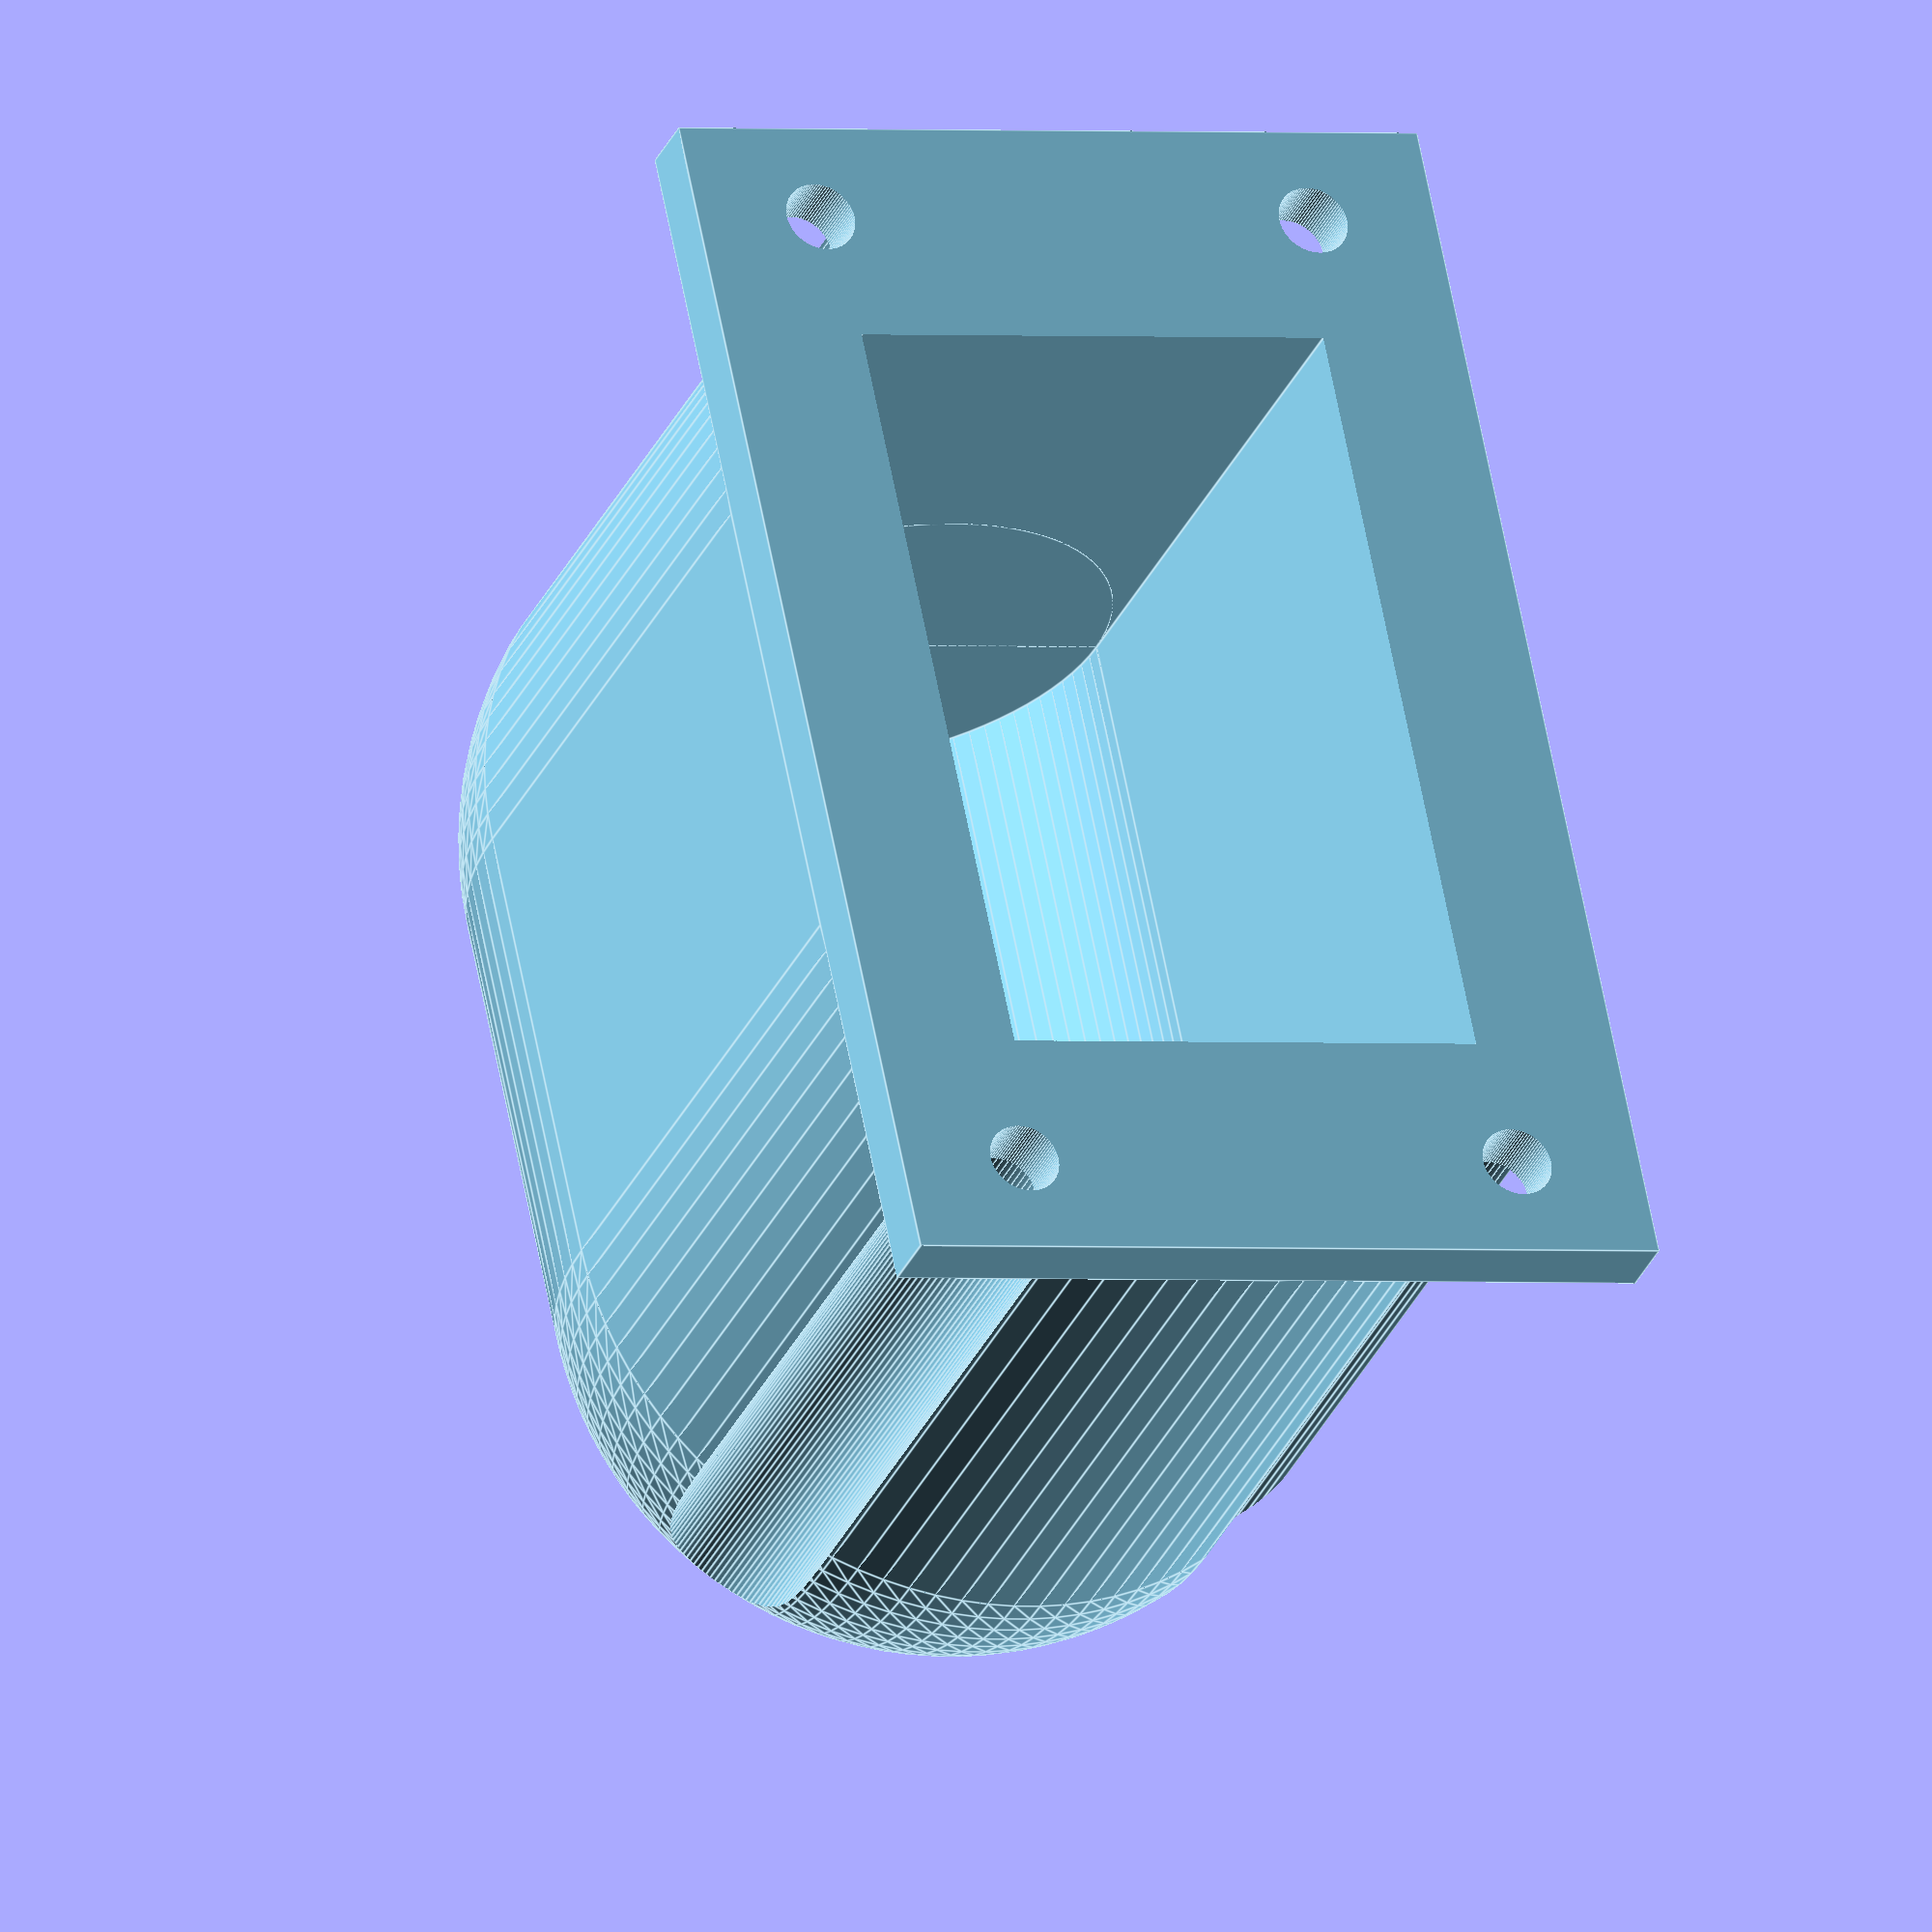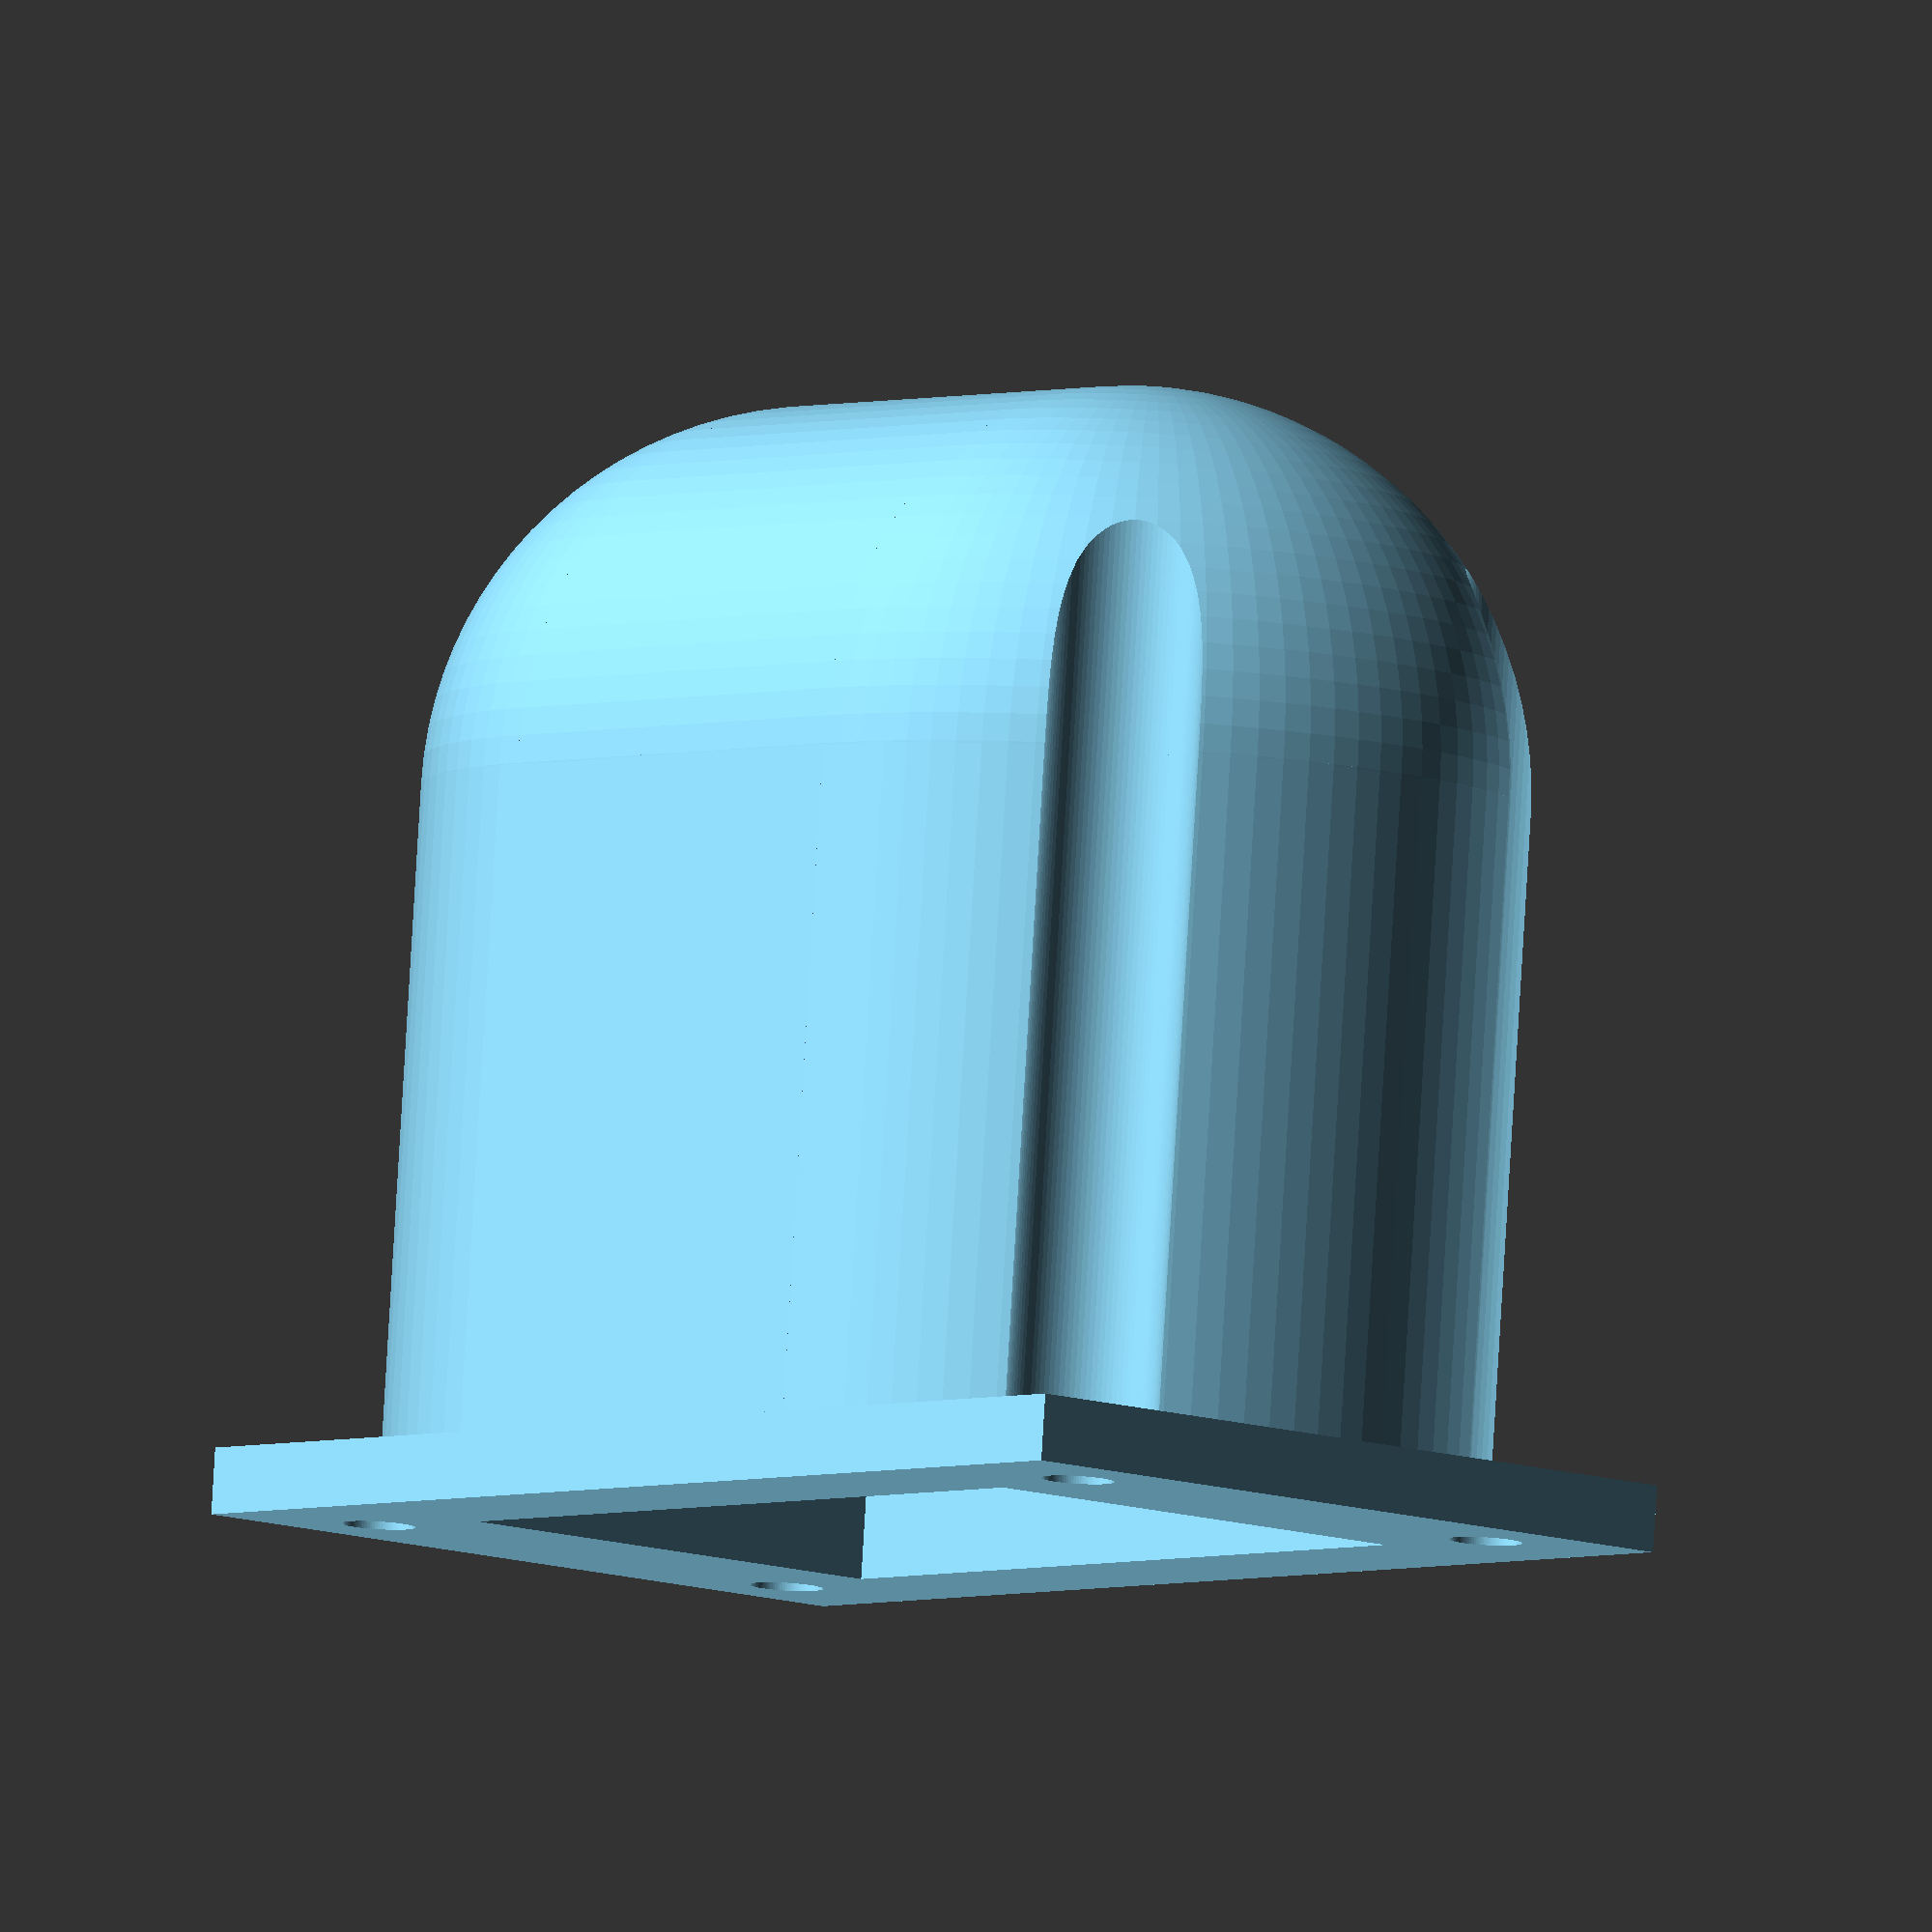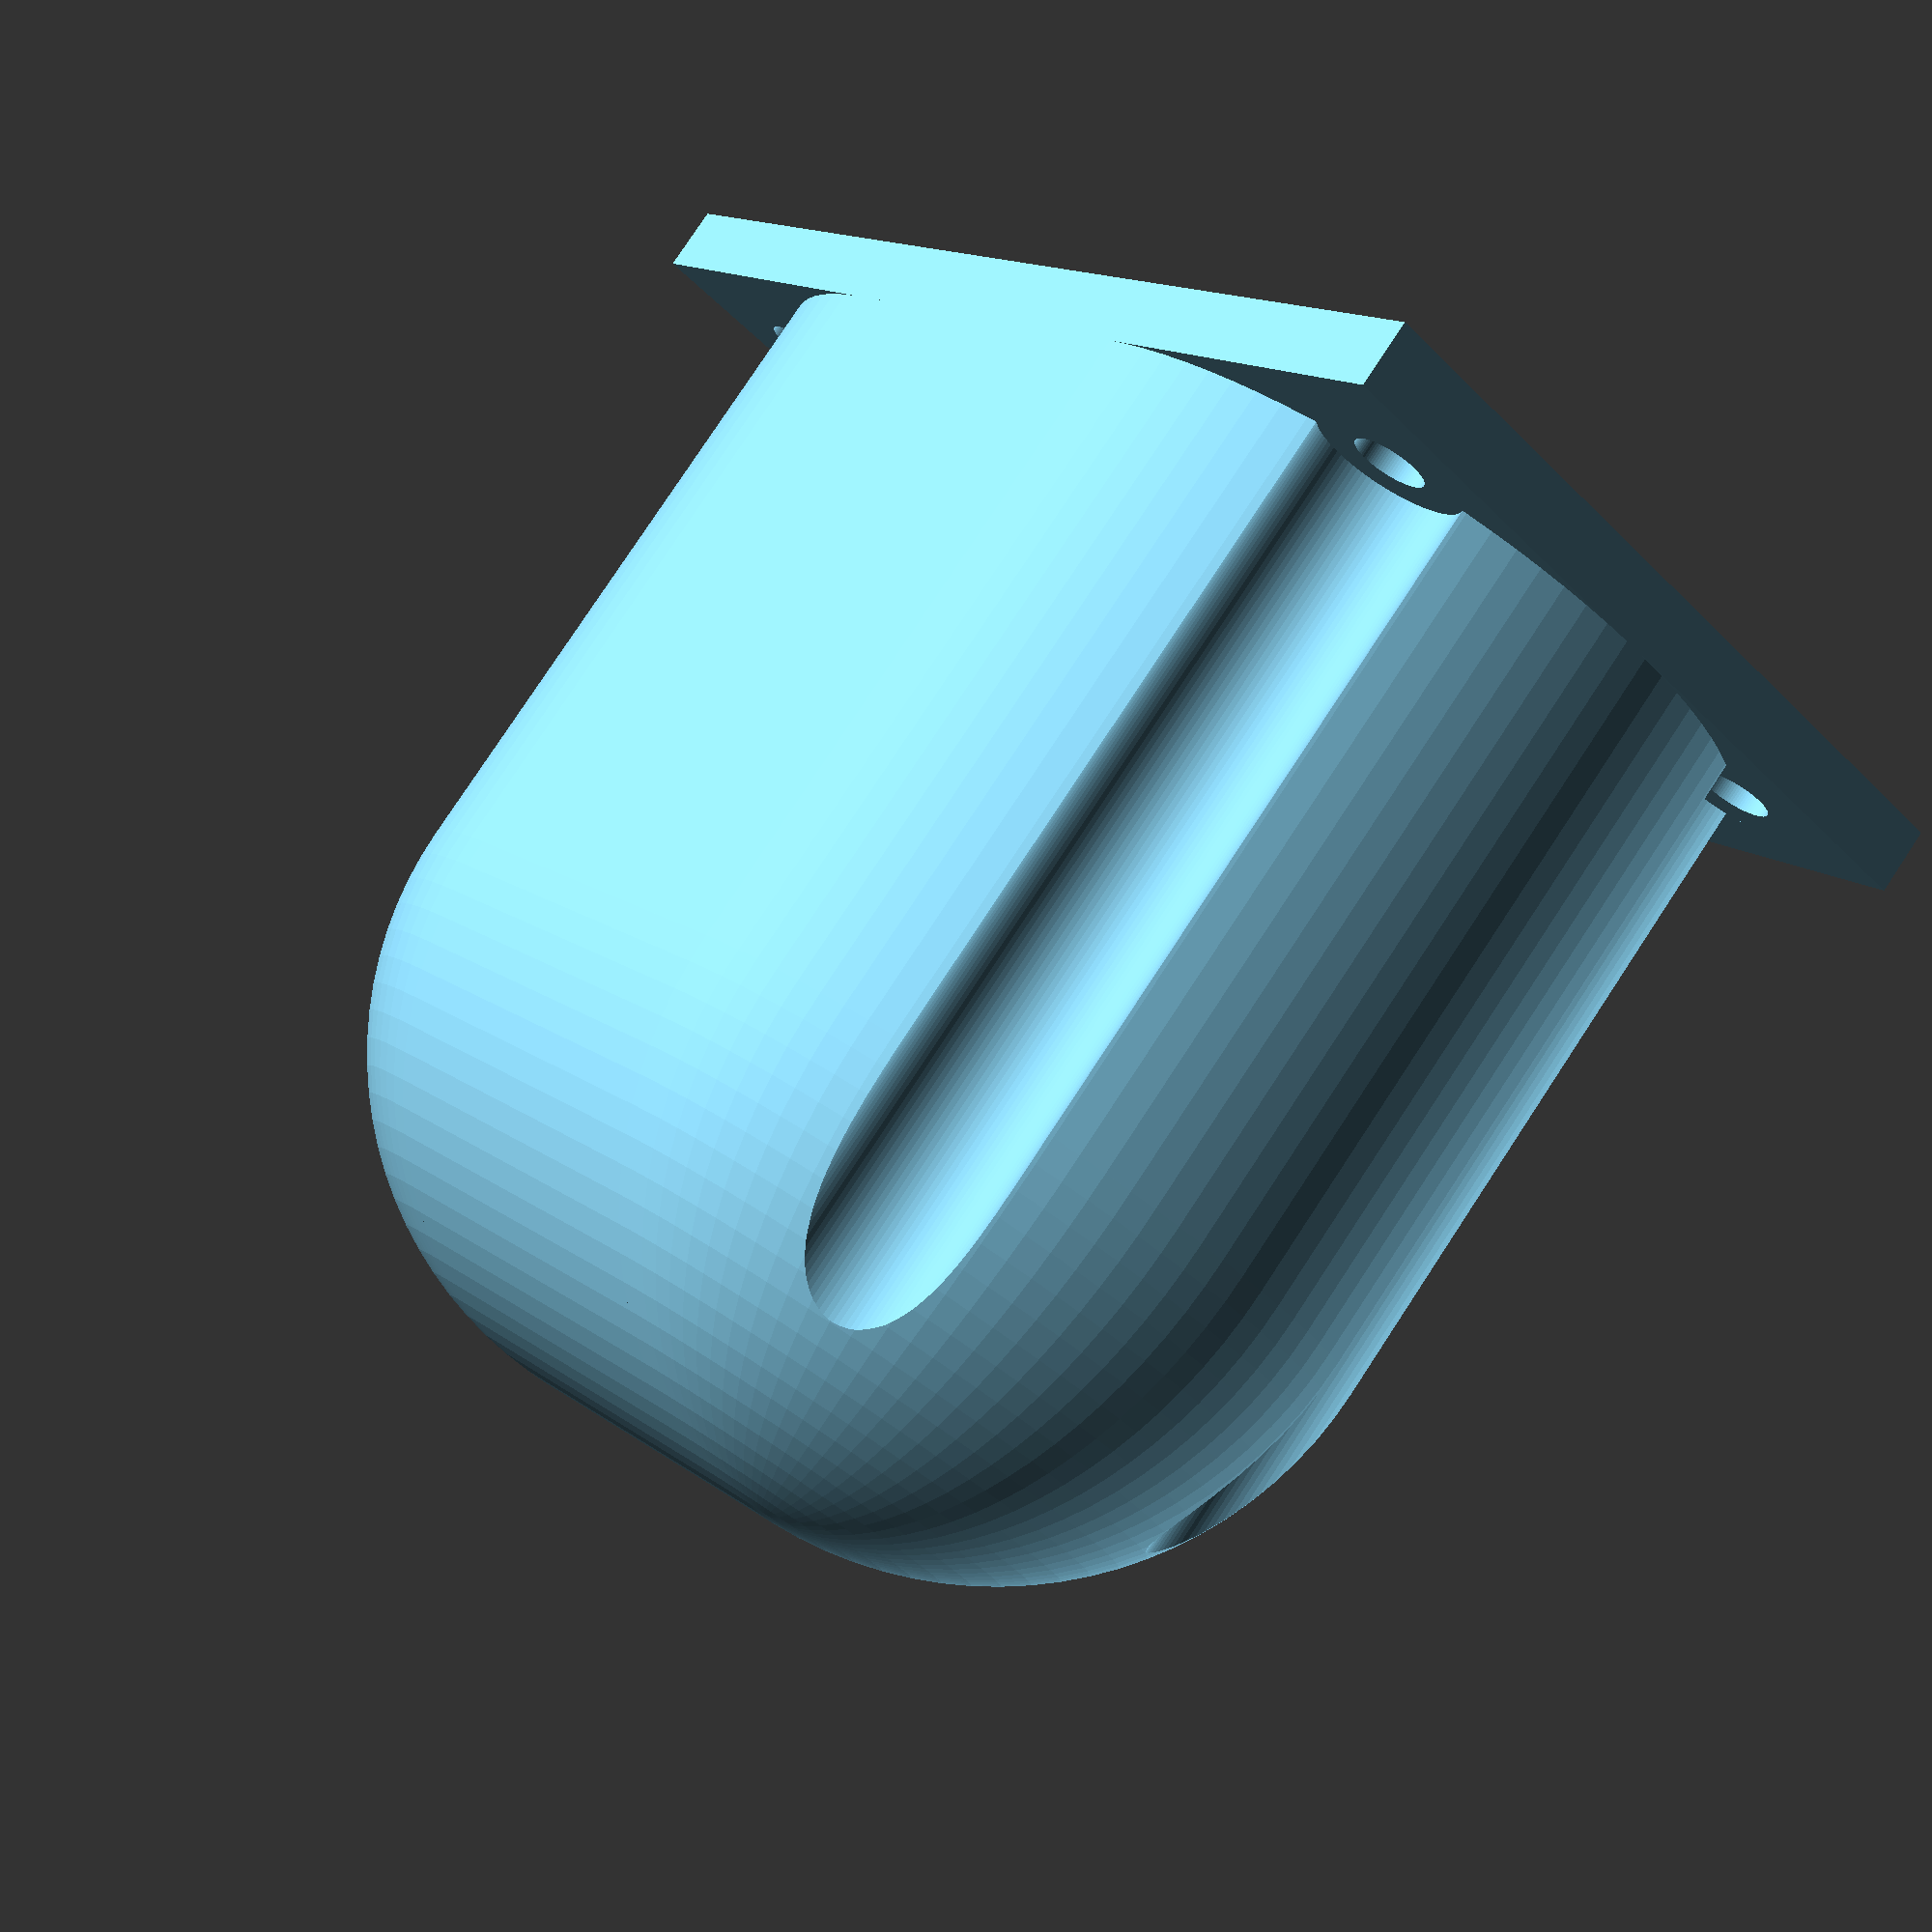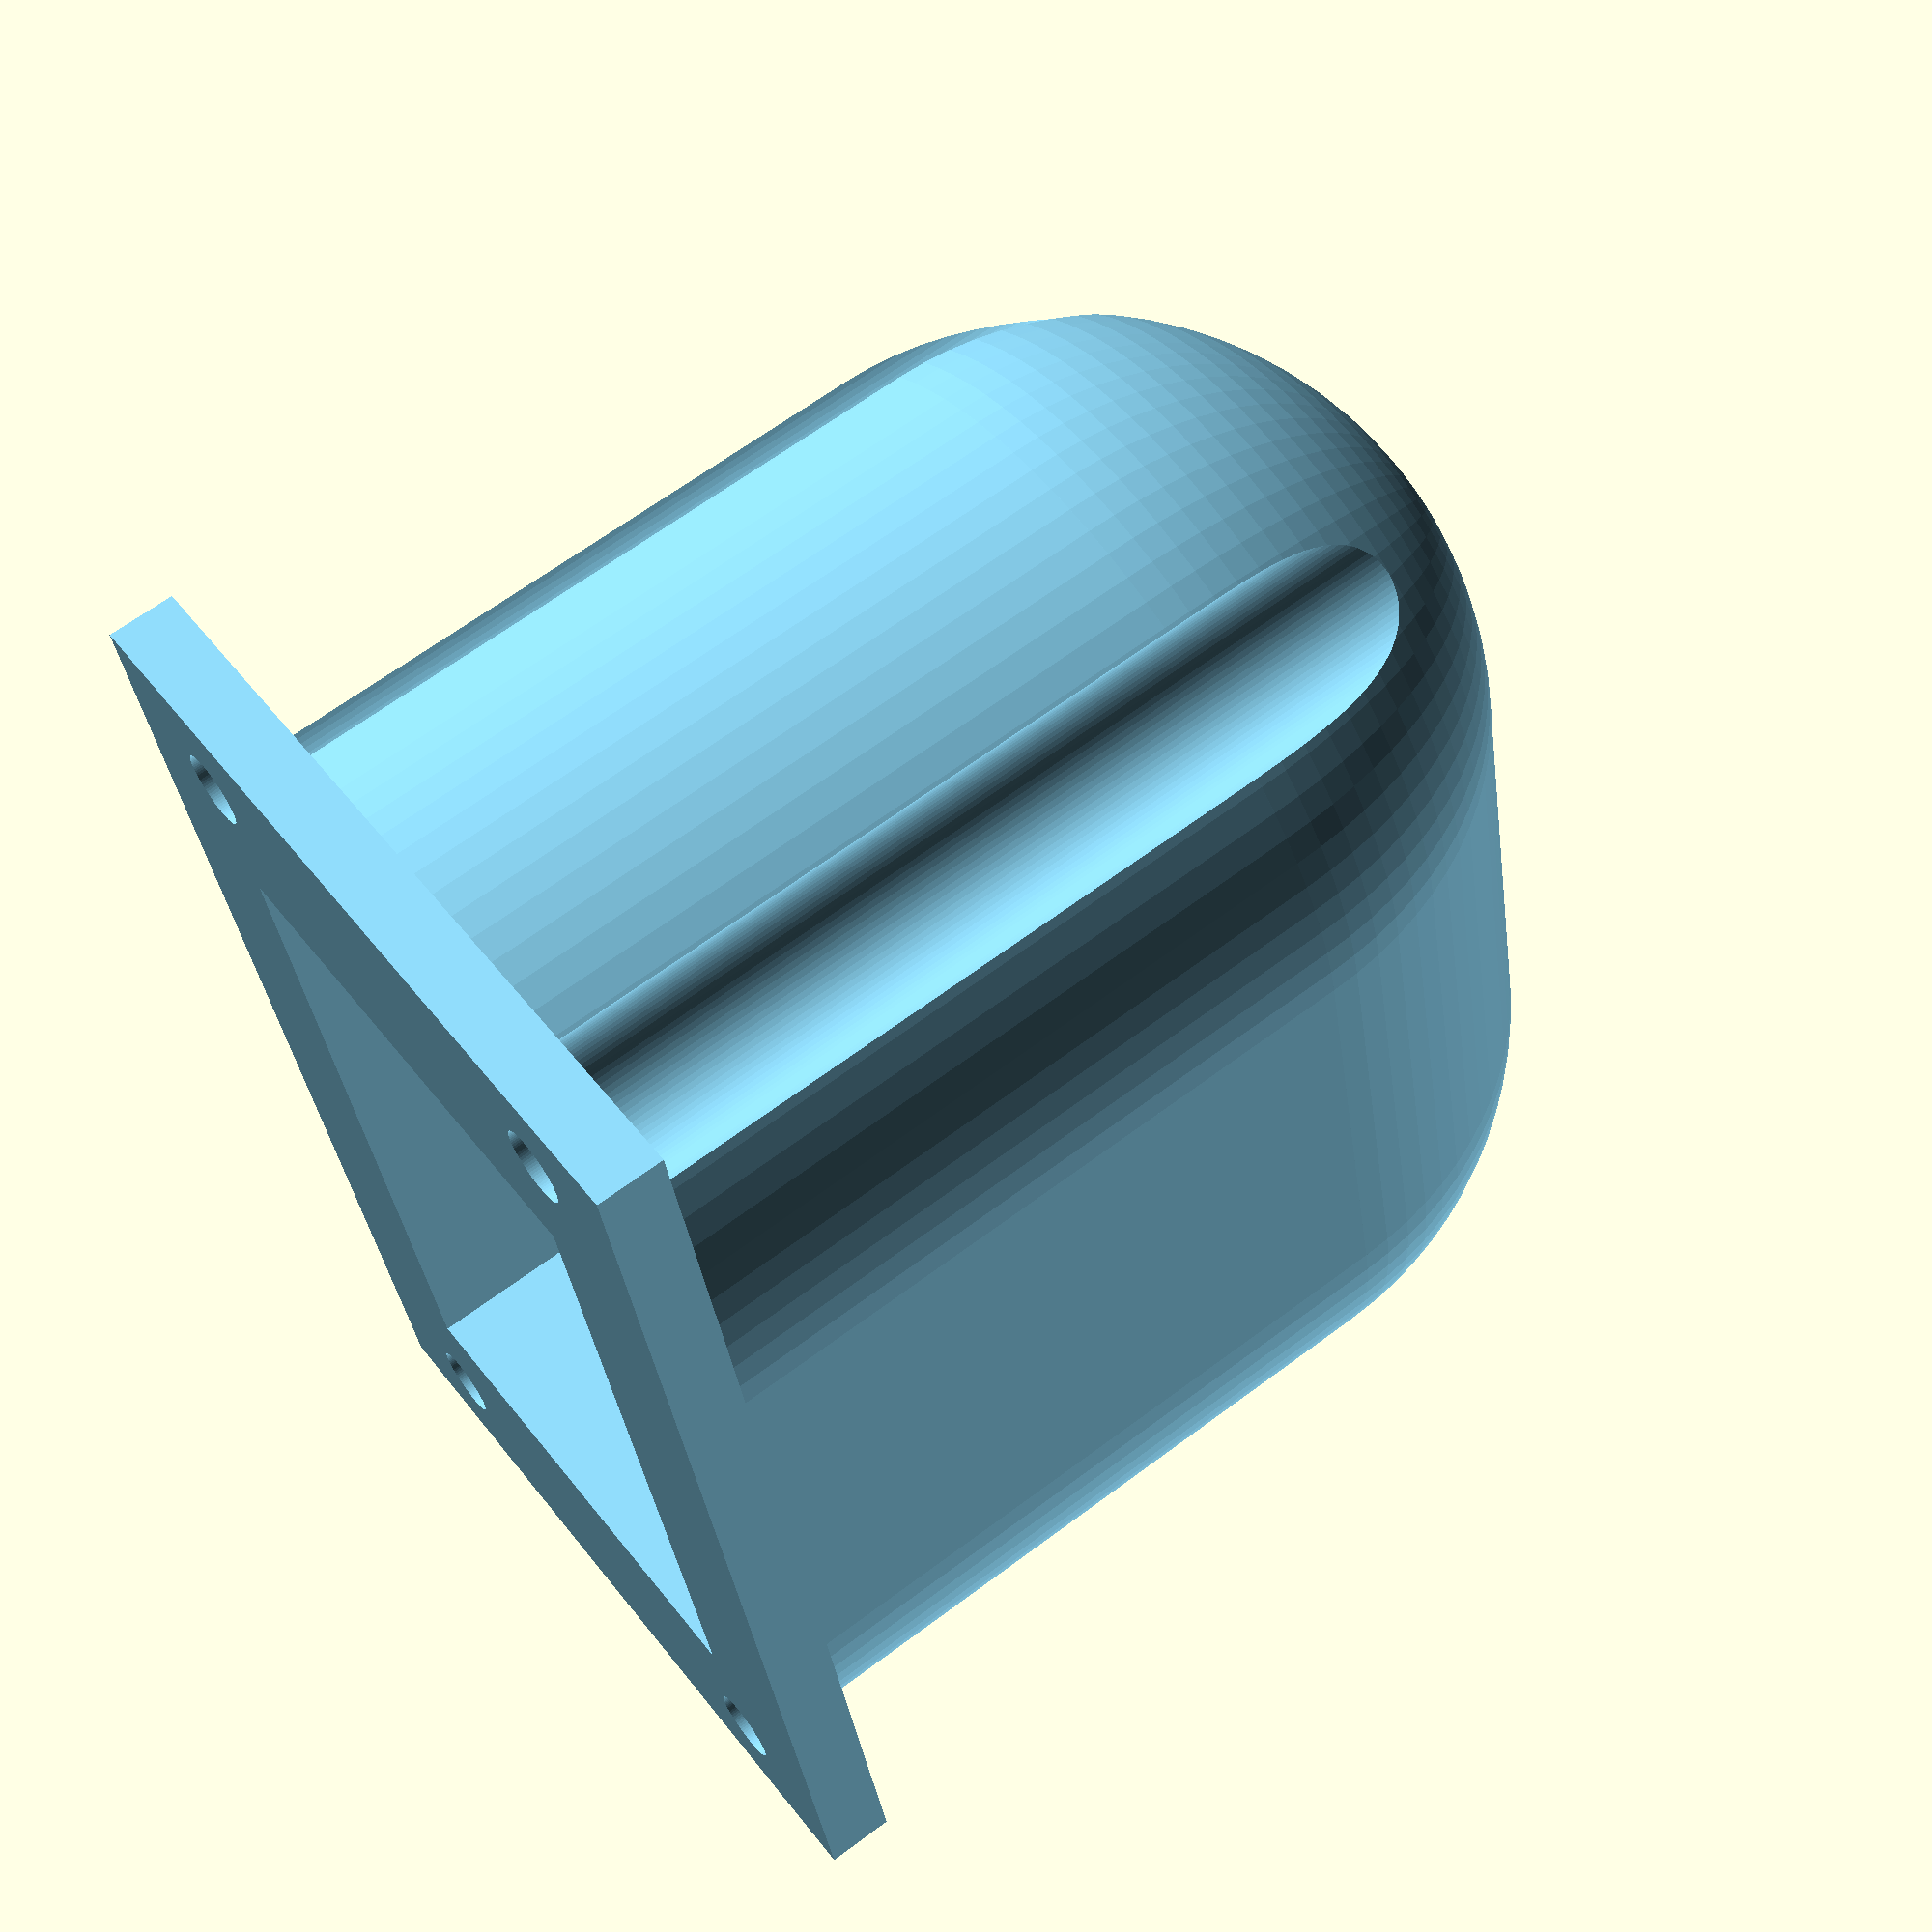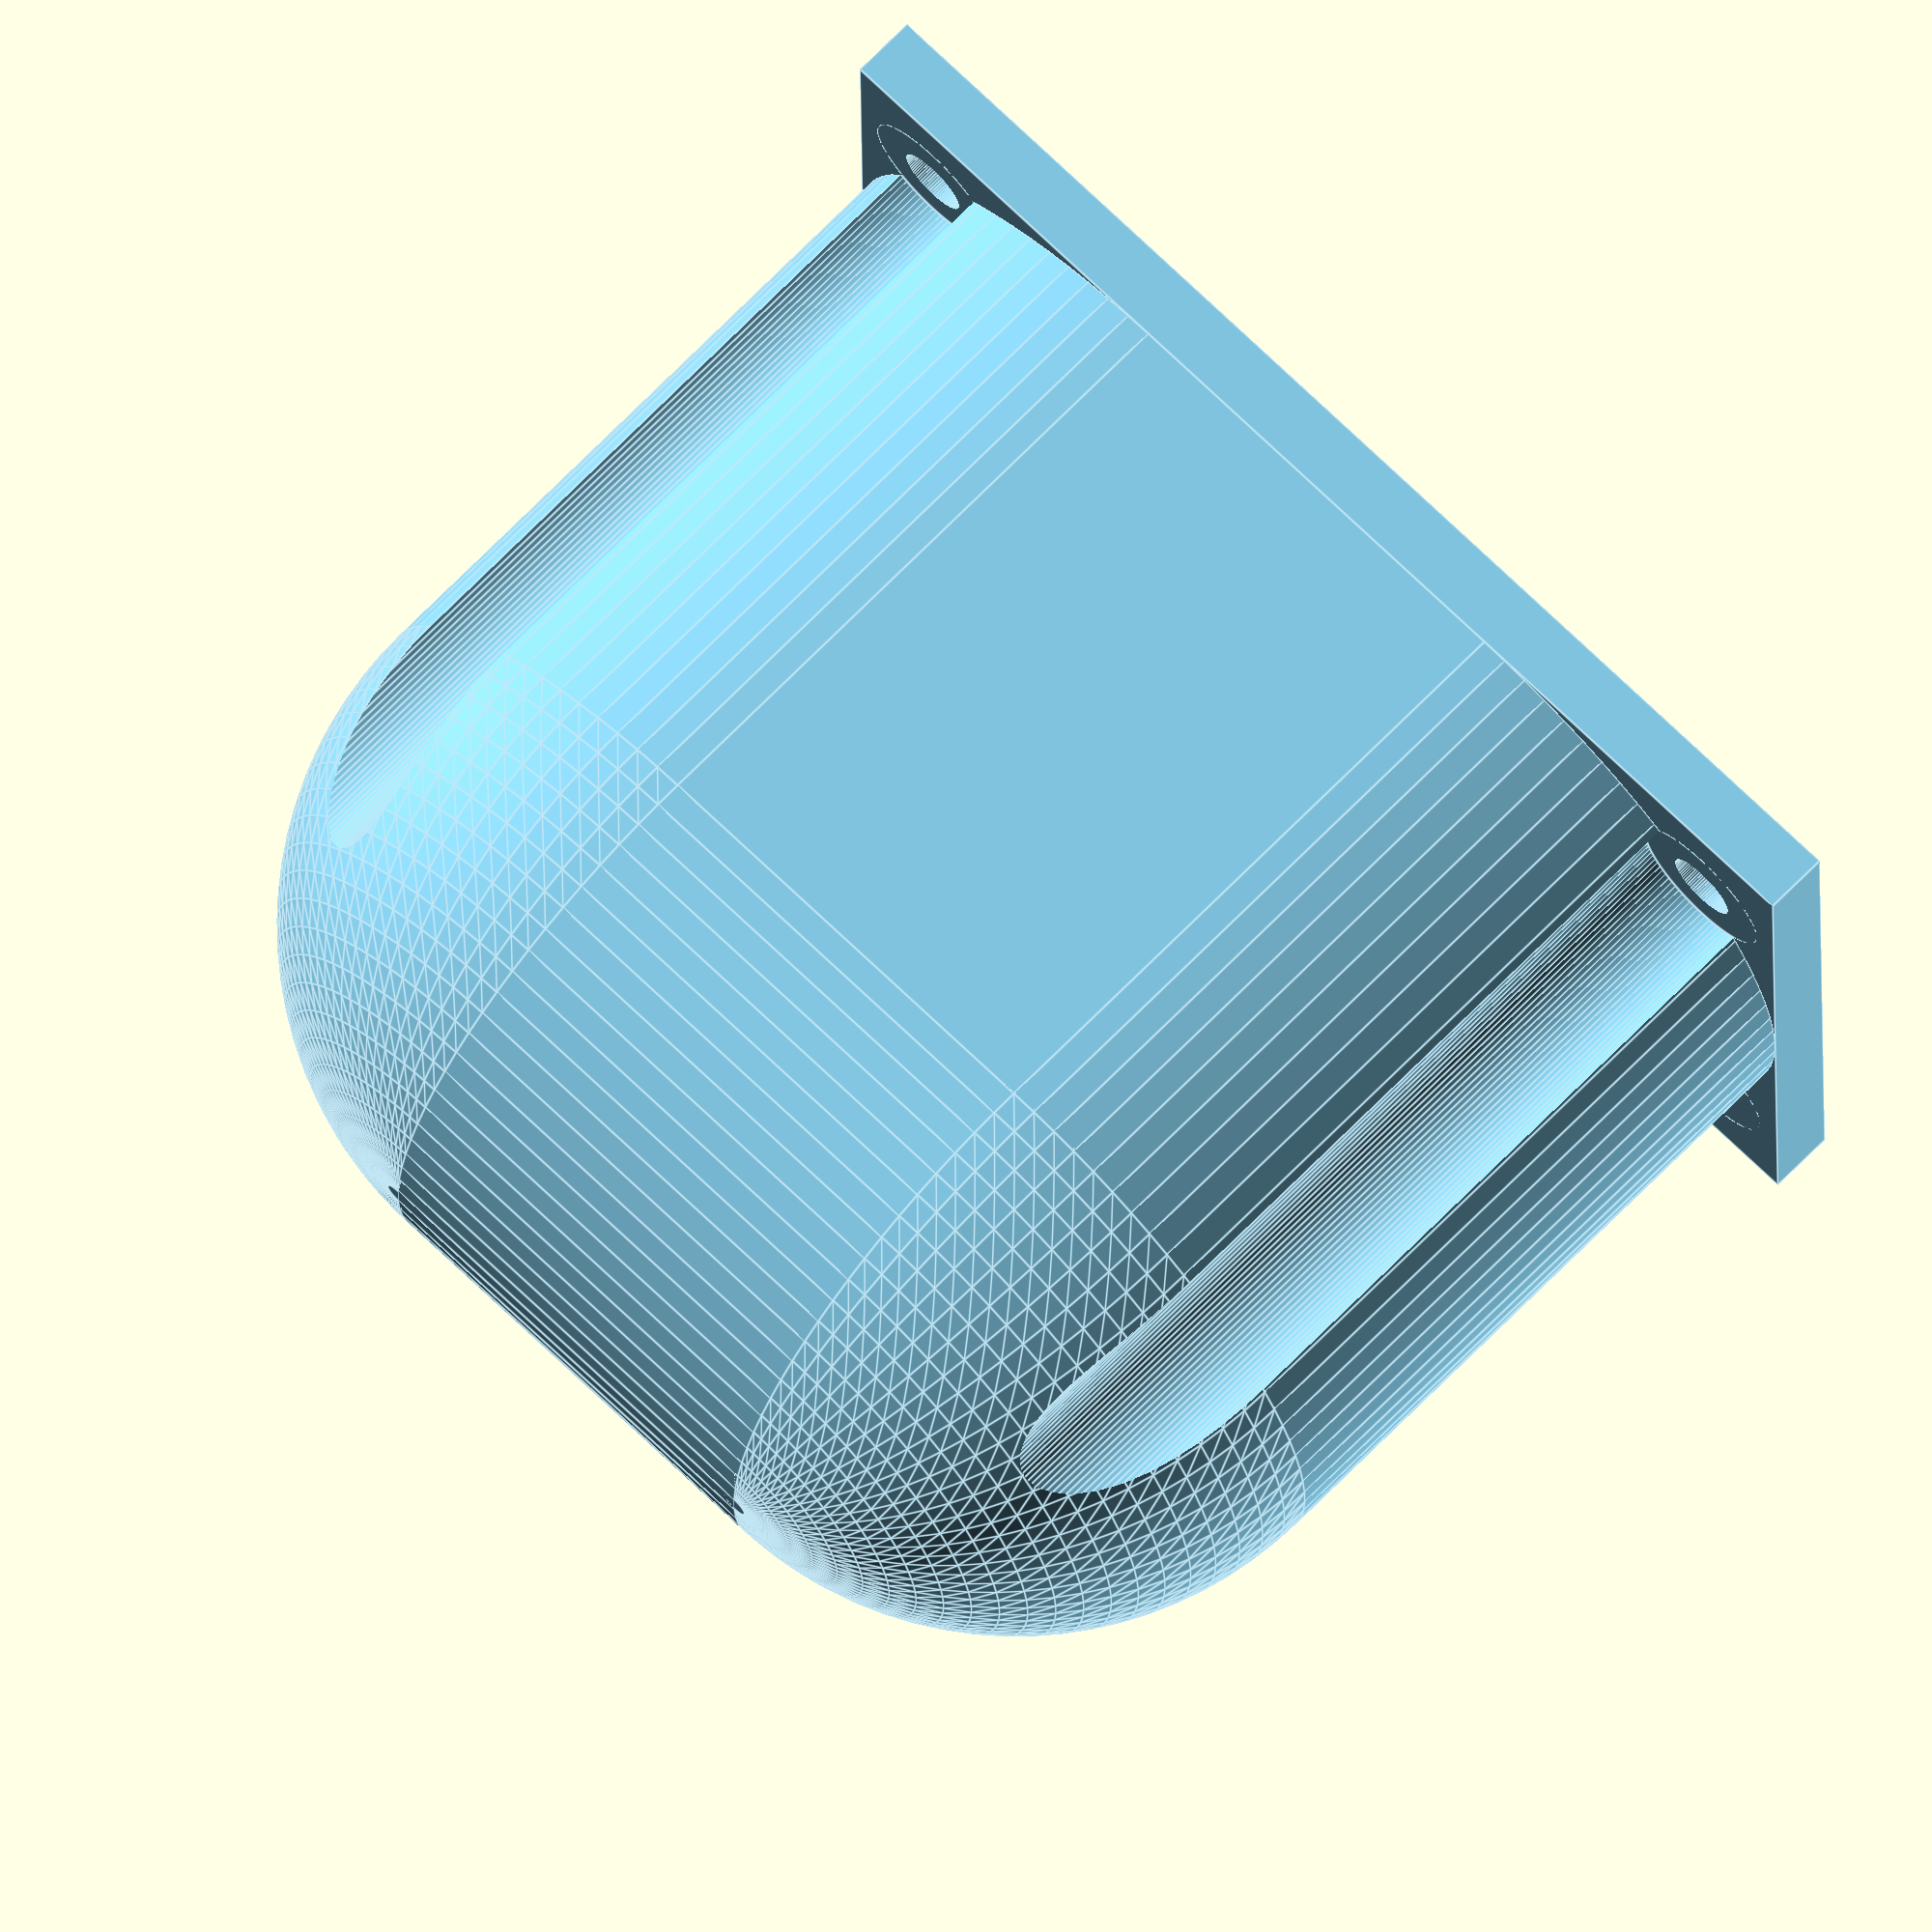
<openscad>
$fn=90;

module M2(t){
    dia = 2.2;
    sdia = 4.62;  // counter sink dia
    cylinder(t, d=dia);  // M2
    translate([0,0,3]) cylinder(t, d=sdia);  // screw driver
}

module holes(t){
    w = 24;
    translate([4,3,-1]) M2(t);
    translate([w-4,3,-1]) M2(t);
    translate([4,38-3,-1]) M2(t);
    translate([w-4,38-3,-1]) M2(t);

    // center holes, looks strange
    // translate([4,38/2,-1]) M2(t);
    // translate([25-4,38/2,-1]) M2(t);
}

module end(){
    w = 24;
    difference(){
        union(){
            translate([w/2,w/2,0]) sphere(d=w);
            translate([w/2,w/2+38-w,0]) sphere(d=w);
            translate([w/2,38/2,0]) rotate([90,0,0]) cylinder(d=w, h=38-w, center=true);
        }
        translate([0,0,-30]) cube([40,50,30]);
    }
}

module foot(l){
    w = 24;
    color("SkyBlue") difference() {
        union(){
            cube([w,38,2]);

            translate([w/2,w/2,2]) cylinder(d=w, h=l);
            translate([w/2,w/2+38-w,2]) cylinder(d=w, h=l);
            translate([0,w/2, 2]) cube([w, 38-w,l]);

            translate([0,0,l+2]) end();
        }
        holes(15+l);

        // hollow out center
        translate([w/2-15/2,38/2-w/2, -1]) cube([15, w,l]);
        translate([w/2,38/2,l-1]) rotate([90,0,0]) cylinder(d=15, h=w, center=true);
    }
}

foot(20);

</openscad>
<views>
elev=211.2 azim=11.7 roll=20.8 proj=o view=edges
elev=96.1 azim=319.4 roll=356.6 proj=o view=wireframe
elev=99.7 azim=218.1 roll=146.6 proj=p view=wireframe
elev=295.0 azim=192.5 roll=233.0 proj=p view=wireframe
elev=109.9 azim=269.5 roll=135.6 proj=o view=edges
</views>
